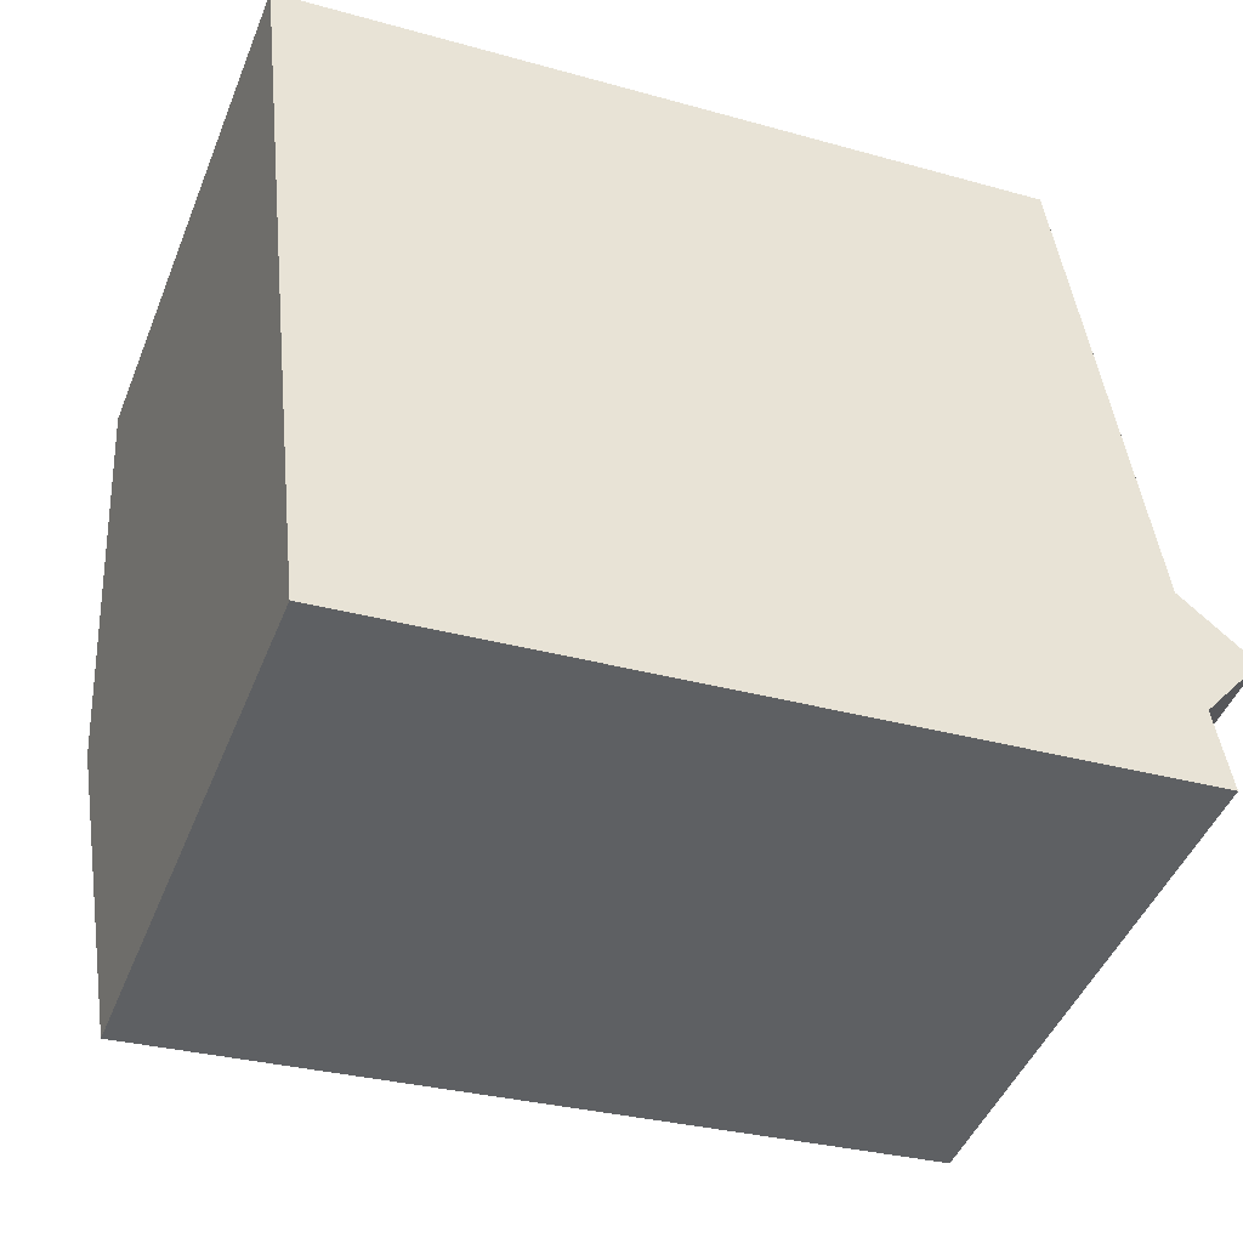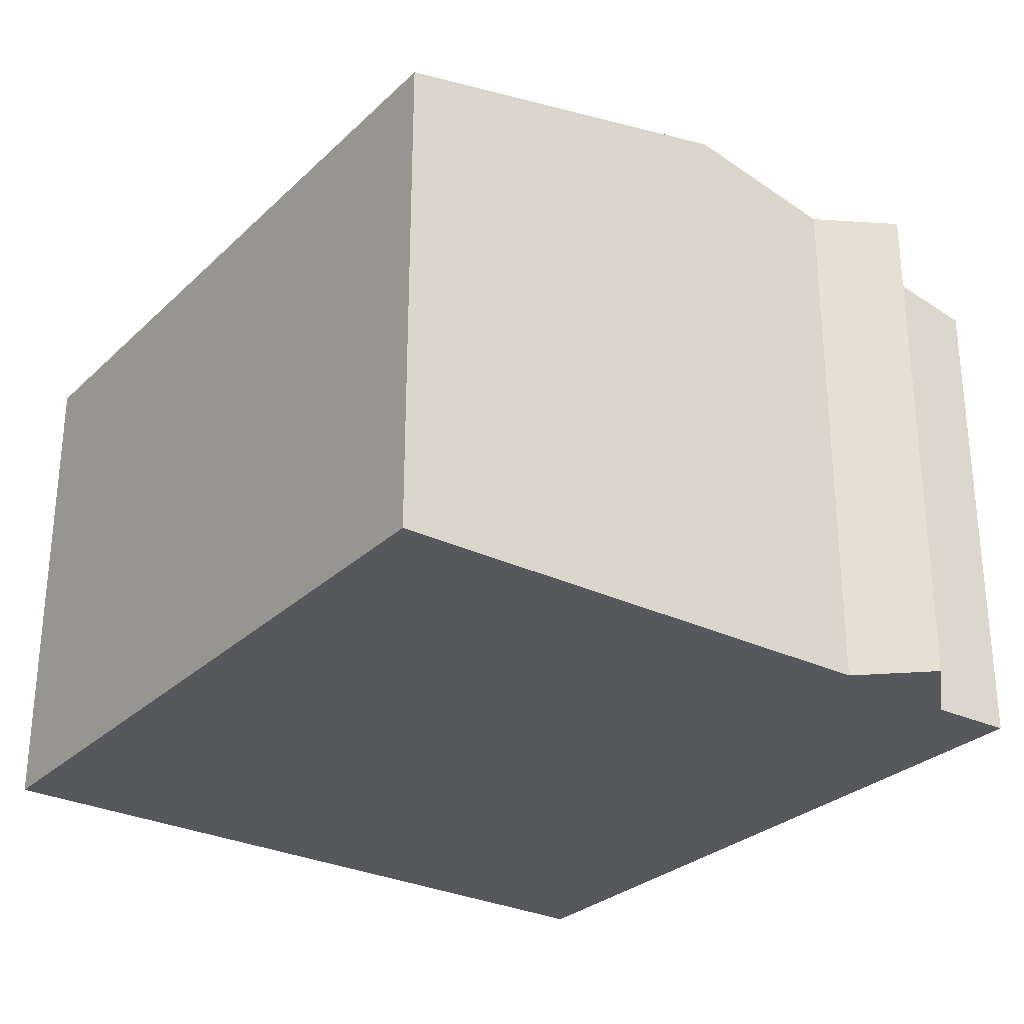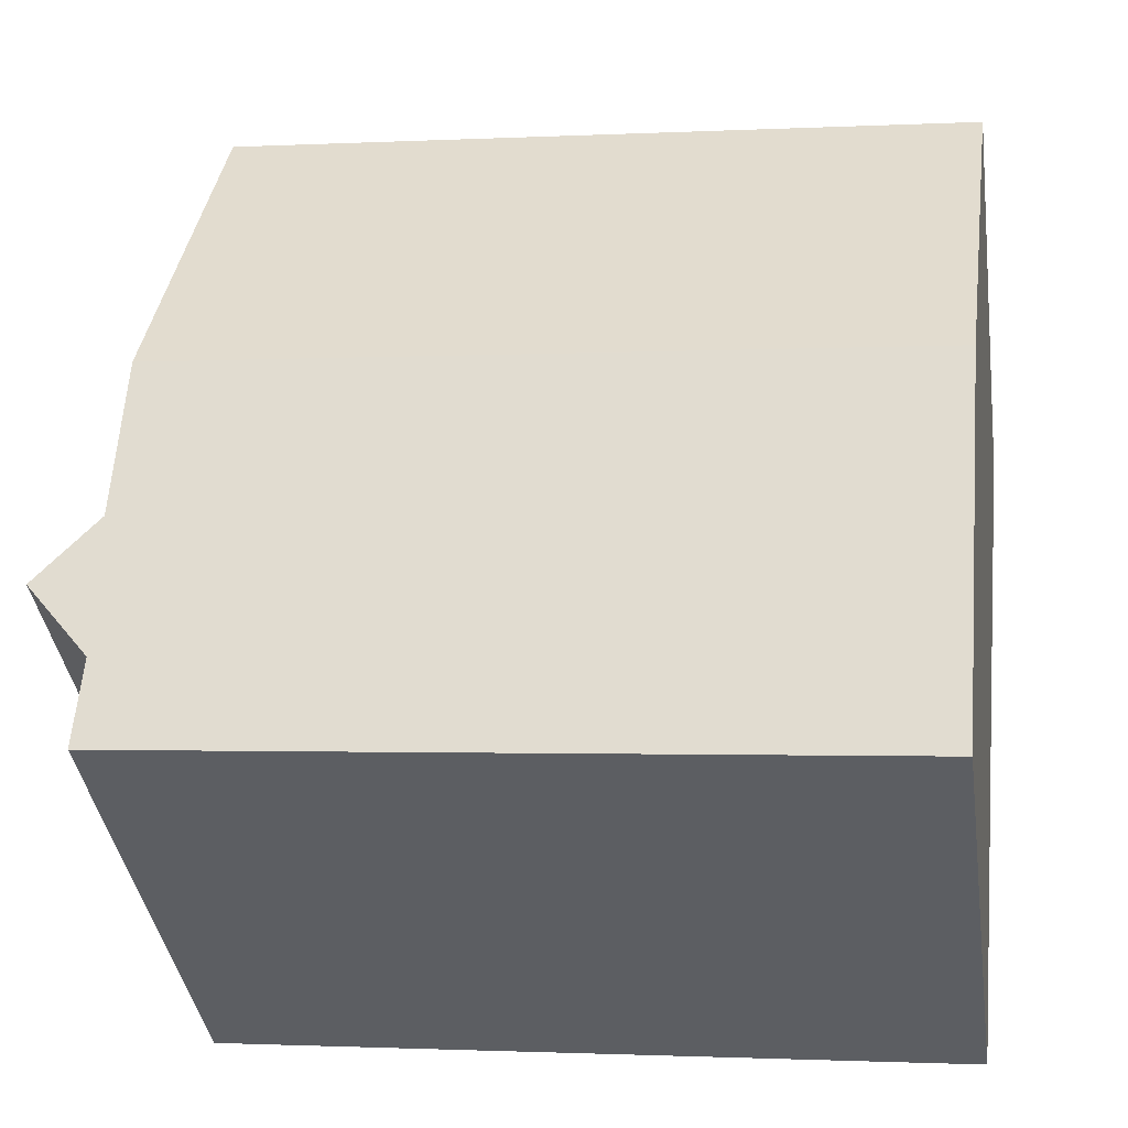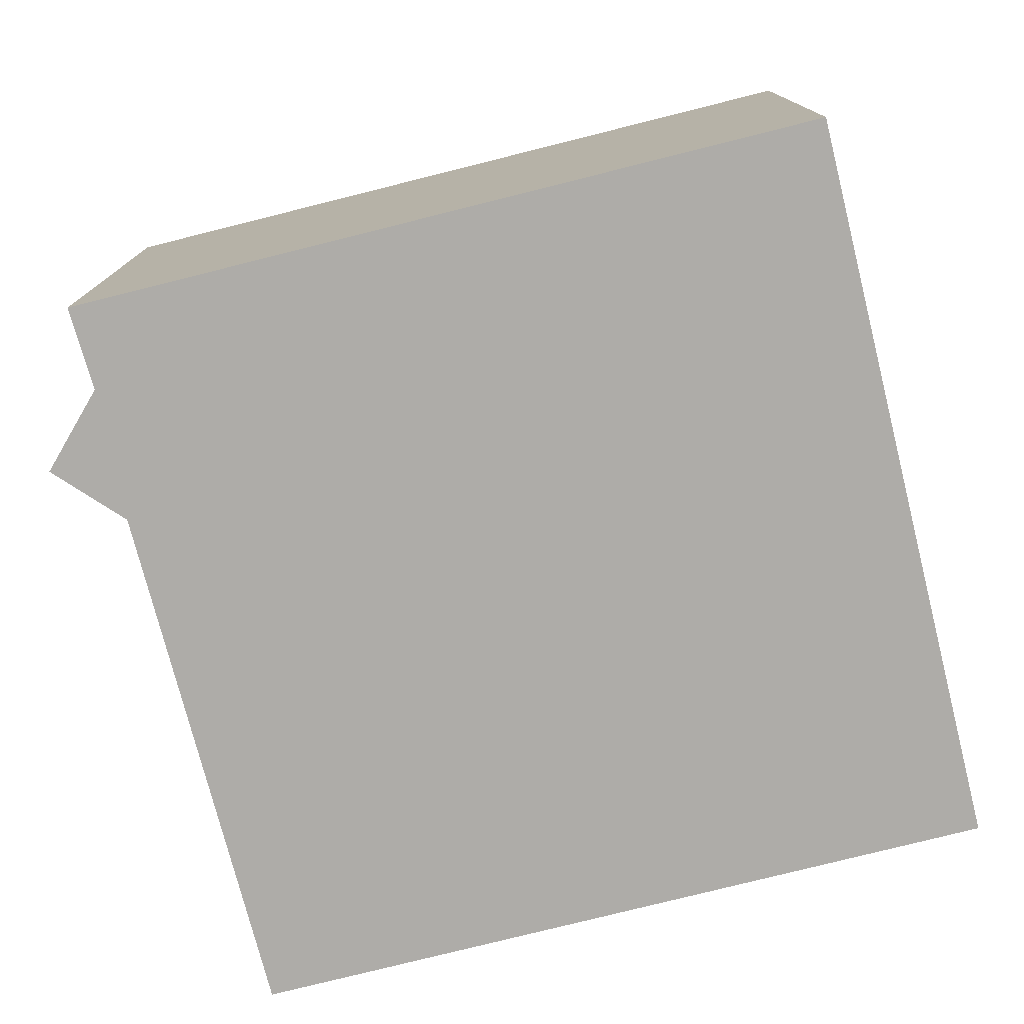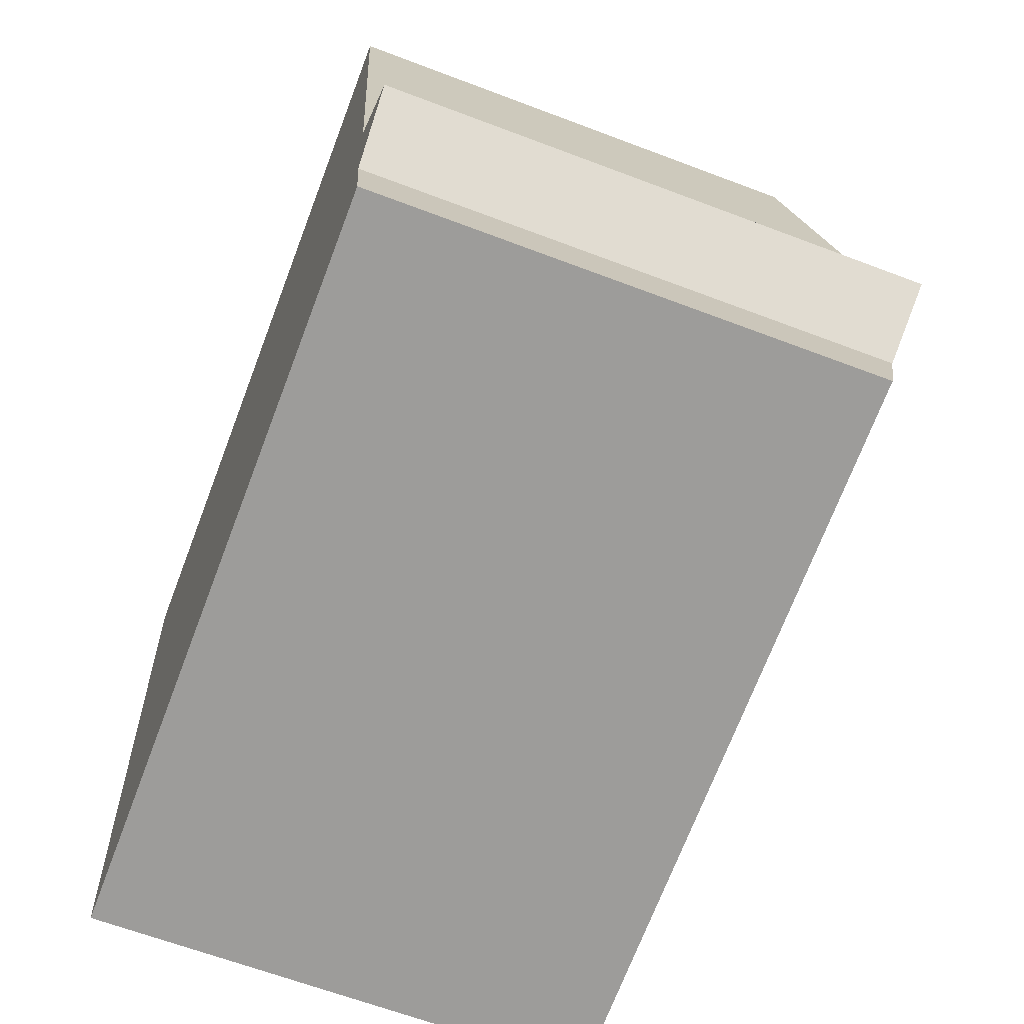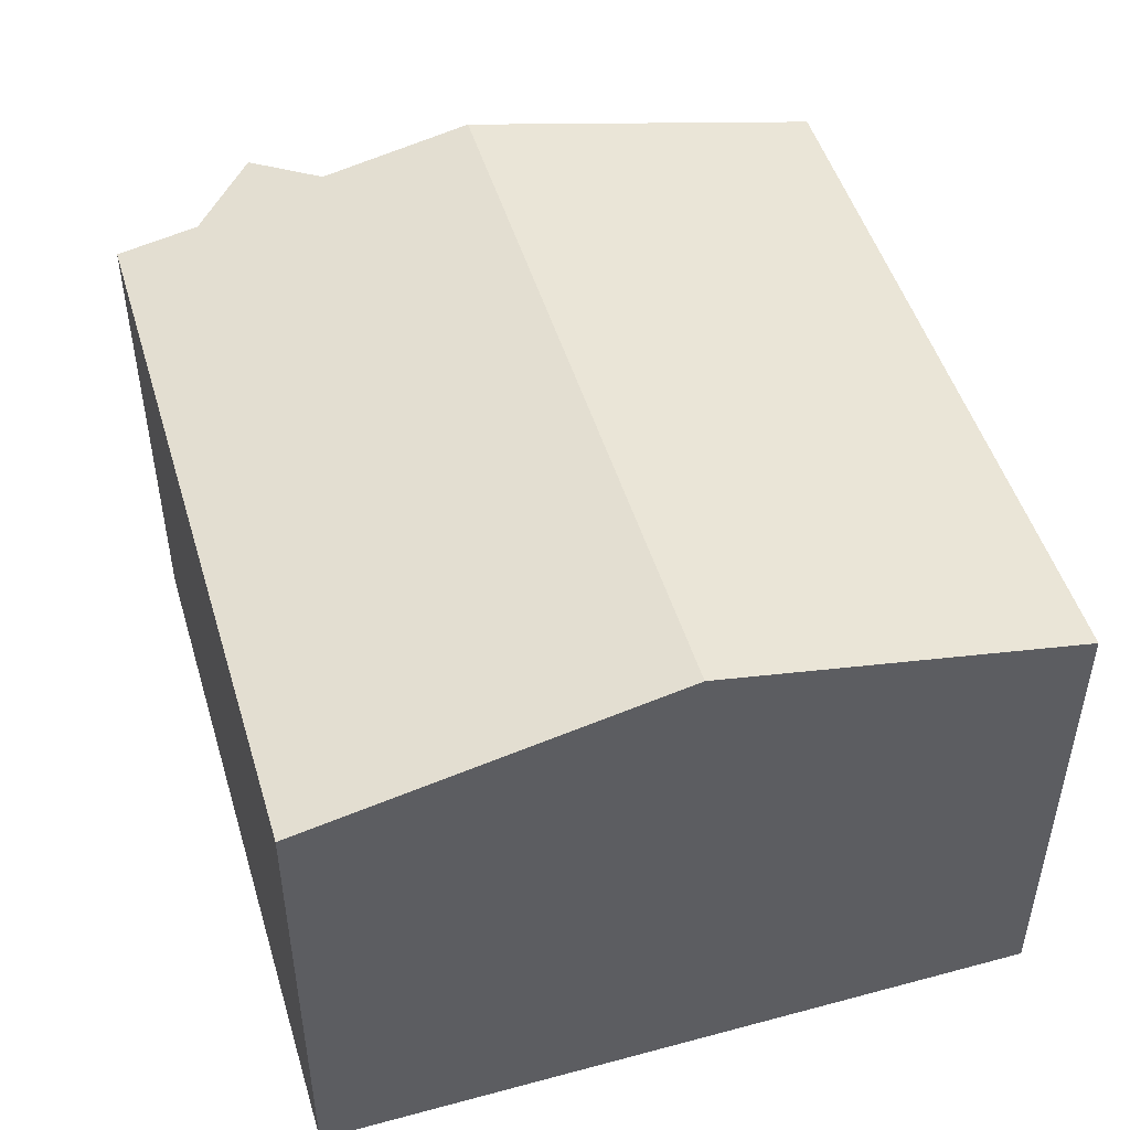
<metadata>
{"format":"obj","ext":"obj","renderer":"f3d","projection":"perspective","resolution":1024,"background":"white","views":[{"elev":-47.0,"azim":-21.5,"up":"+Z"},{"elev":-28.7,"azim":47.5,"up":"+Y"},{"elev":-39.3,"azim":-171.7,"up":"+Z"},{"elev":-76.8,"azim":-172.3,"up":"+Y"},{"elev":-64.0,"azim":69.0,"up":"+Z"},{"elev":48.9,"azim":-112.9,"up":"+Y"}]}
</metadata>
<code>
v  0 8.083 4.949e-16
v  12.66 9.358 -4.556
v  0.644 9.358 -5.891
v  11.95 8.075 1.364
v  1.29 8.078 -11.8
v  13.1 8.368 -9.133
v  13.29 8.078 -10.47
v  12.95 8.829 -6.999
v  14.04 8.602 -7.936
v  13.29 6.41e-16 -10.47
v  1.29 7.227e-16 -11.8
v  0.644 3.607e-16 -5.891
v  0 0 0
v  11.95 -8.352e-17 1.364
v  12.95 4.286e-16 -6.999
v  12.66 2.79e-16 -4.556
v  13.1 5.592e-16 -9.133
v  14.04 4.859e-16 -7.936
g defaultobject
f 1 2 3
f 2 1 4
f 5 6 7
f 6 5 8
f 8 5 2
f 2 5 3
f 8 9 6
f 10 5 7
f 5 10 11
f 11 3 5
f 3 11 1
f 1 11 12
f 1 12 13
f 13 4 1
f 4 13 14
f 14 2 4
f 2 14 8
f 8 14 15
f 15 14 16
f 17 7 6
f 7 17 10
f 15 9 8
f 9 15 18
f 18 6 9
f 6 18 17
f 12 14 13
f 14 12 11
f 14 11 17
f 17 11 10
f 14 17 16
f 16 17 15
f 18 15 17

</code>
